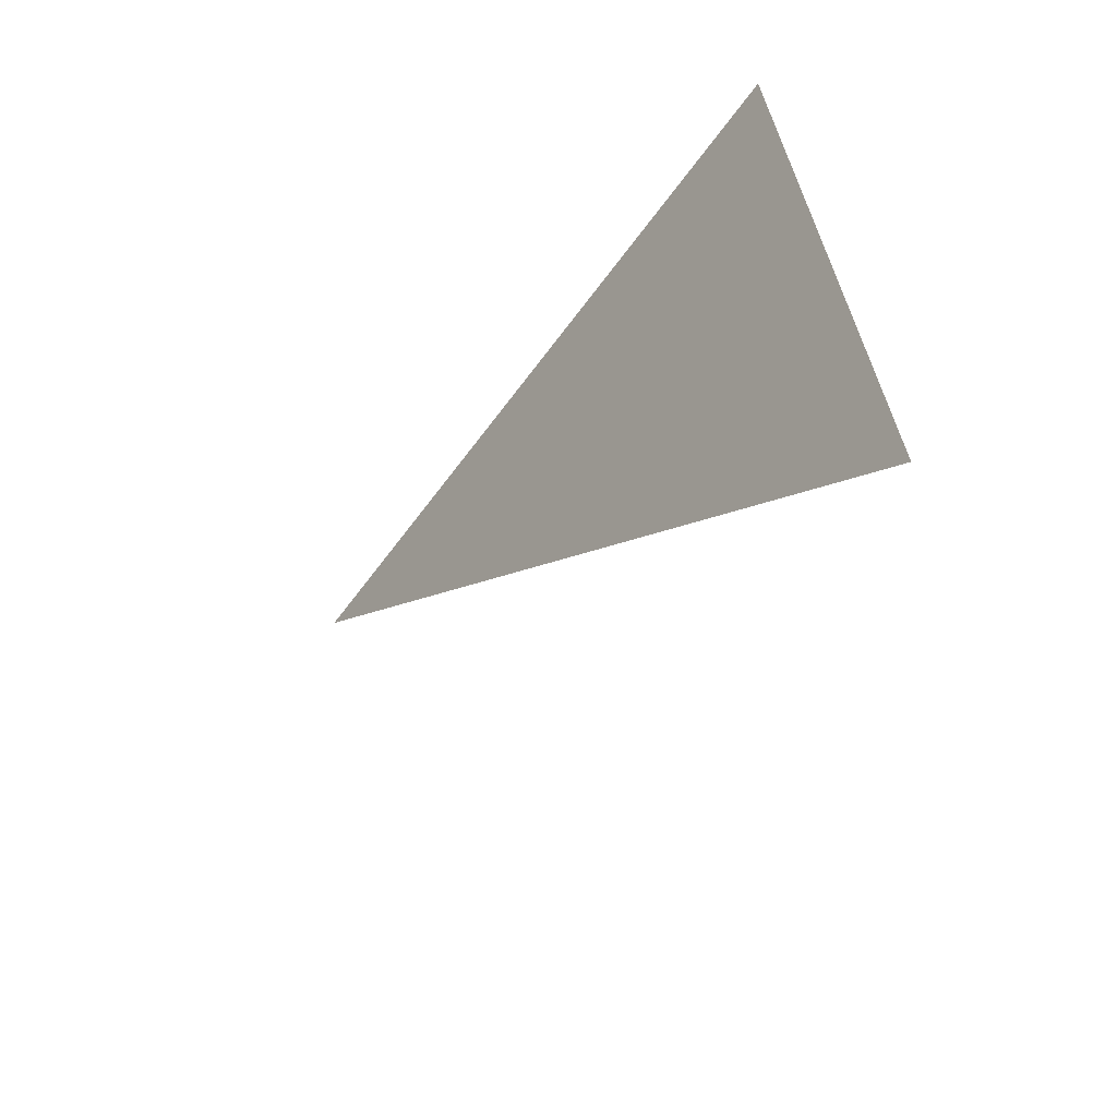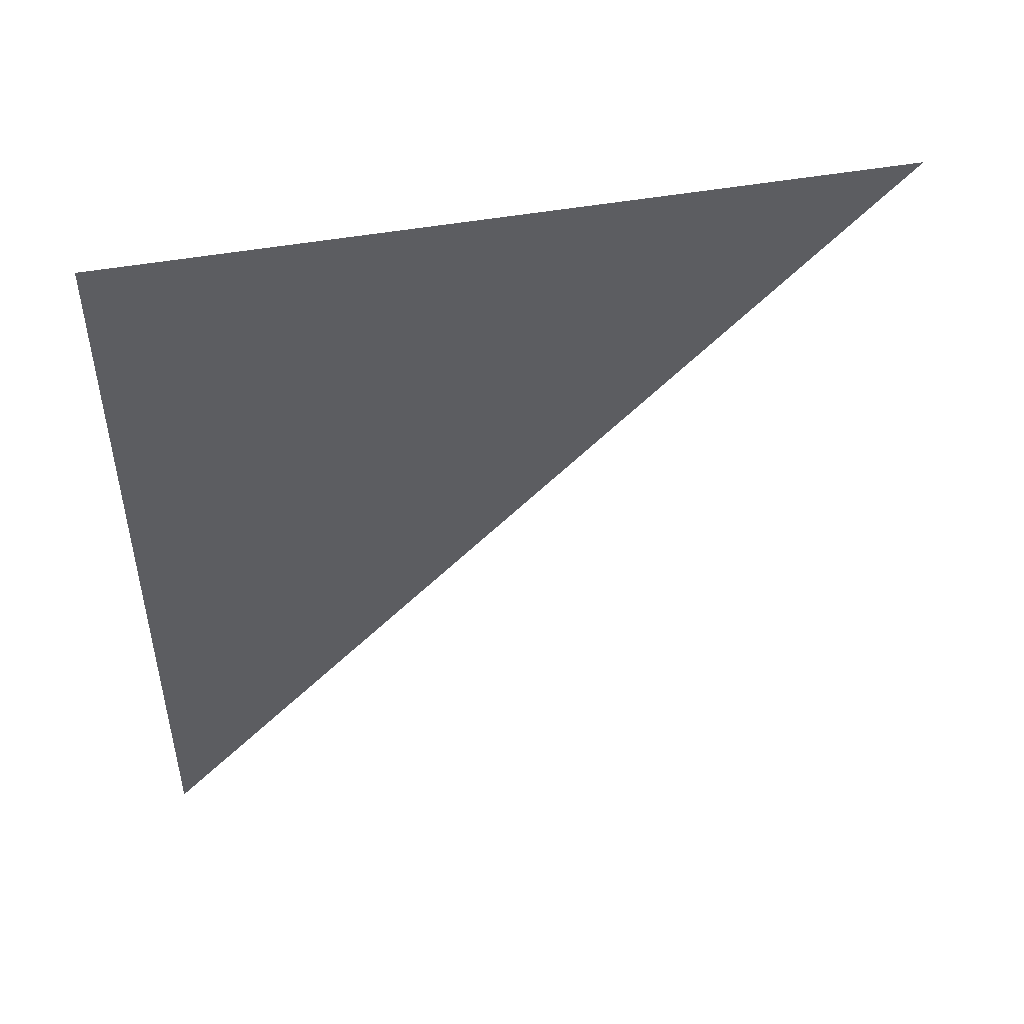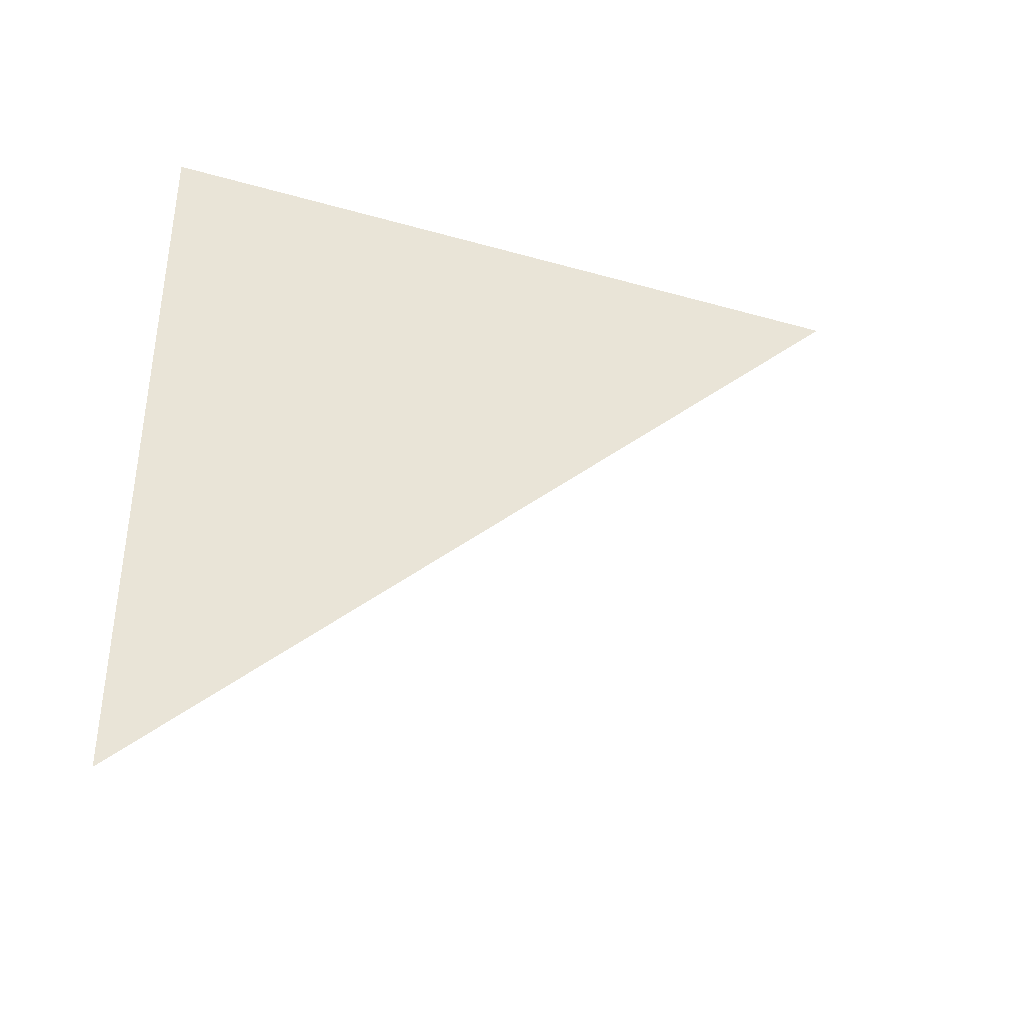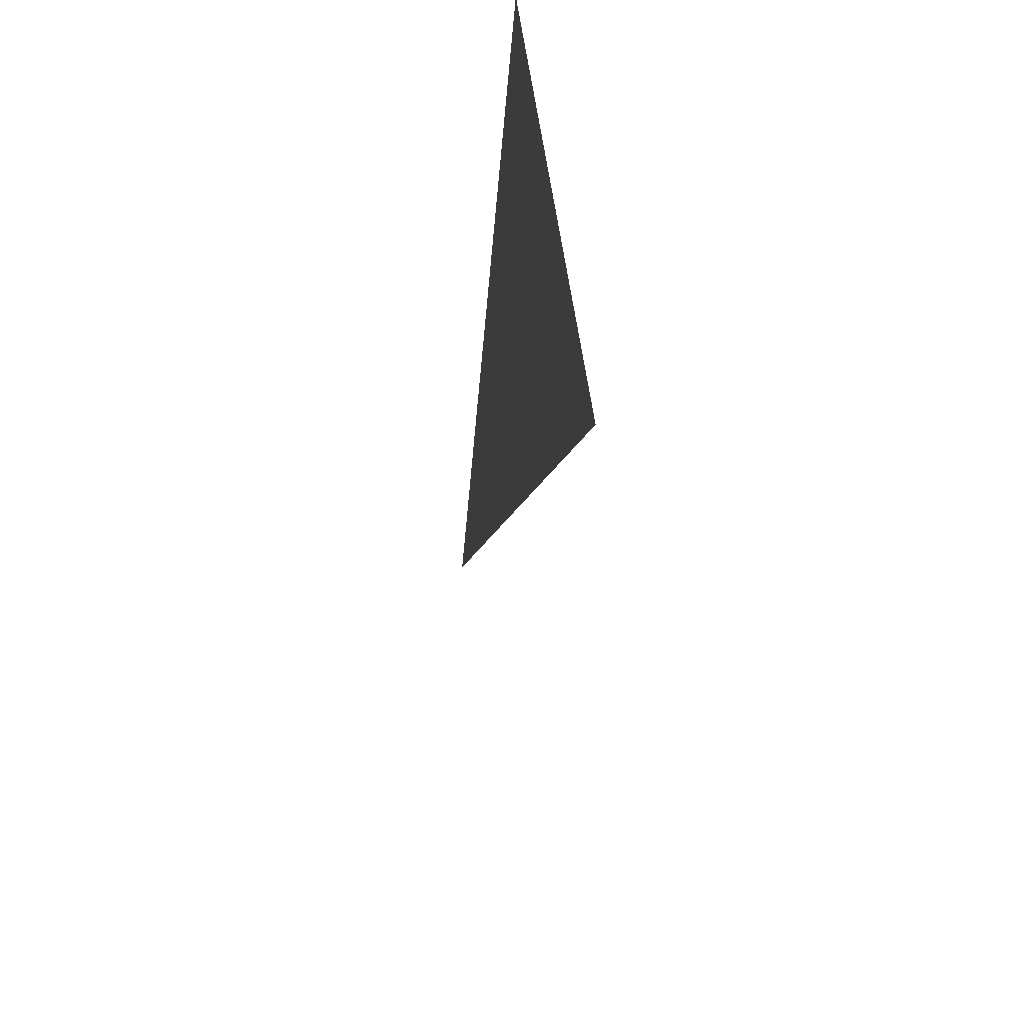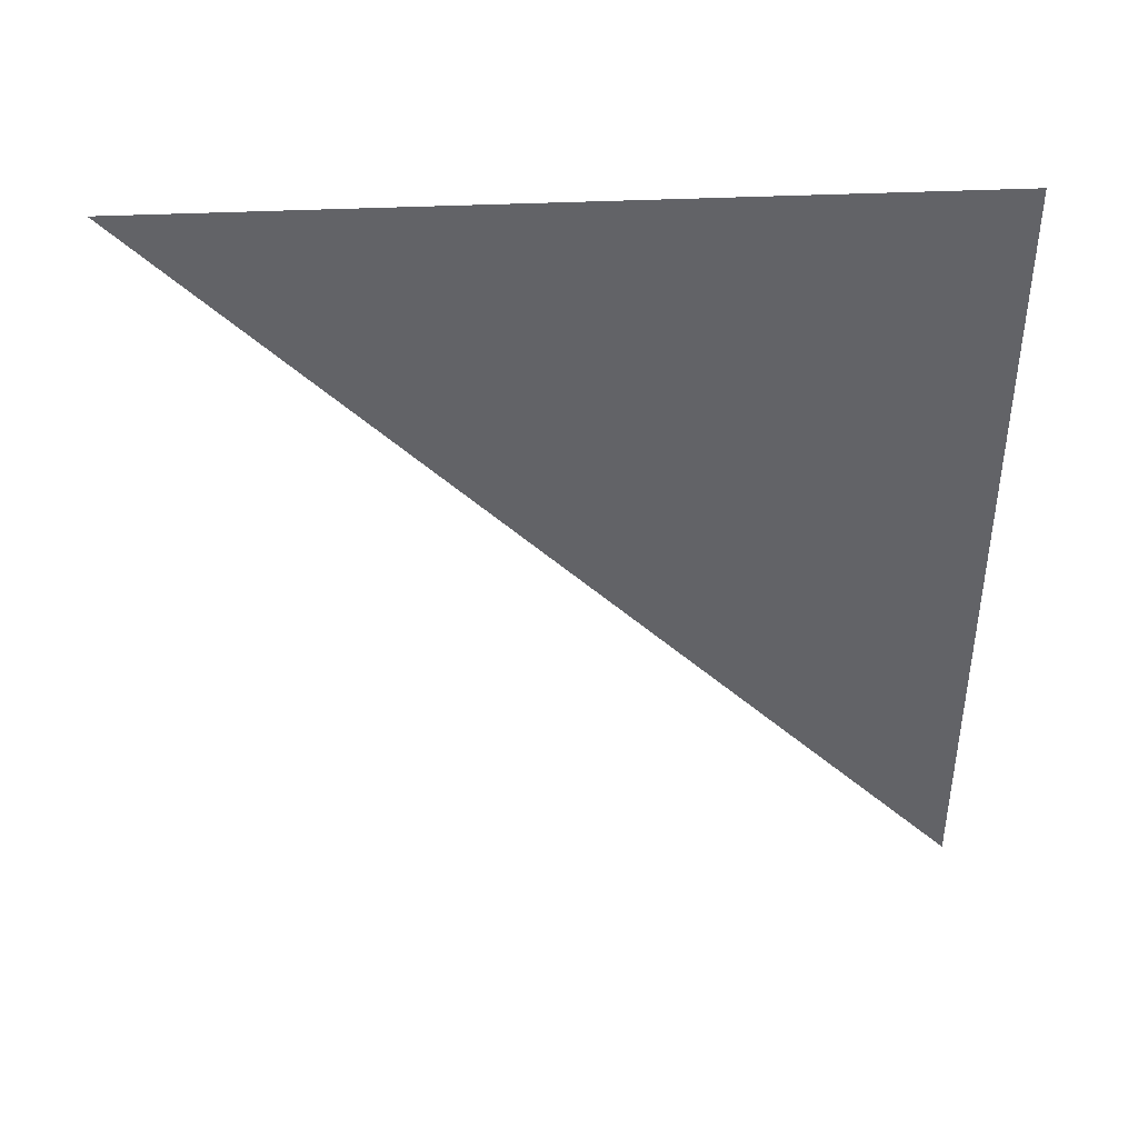
<metadata>
{"format":"obj","ext":"obj","renderer":"f3d","projection":"perspective","resolution":1024,"background":"white","views":[{"elev":-61.0,"azim":144.0,"up":"+Z"},{"elev":47.2,"azim":83.2,"up":"+Y"},{"elev":-39.7,"azim":75.9,"up":"+Y"},{"elev":37.6,"azim":-4.4,"up":"+Z"},{"elev":34.2,"azim":86.6,"up":"+Z"}]}
</metadata>
<code>
v -715.6 -7.585 61.12
v -715.9 -7.594 58.59
v -715.6 -10.15 61.11
v -715.9 -10.15 58.6
f 1 2 3

</code>
